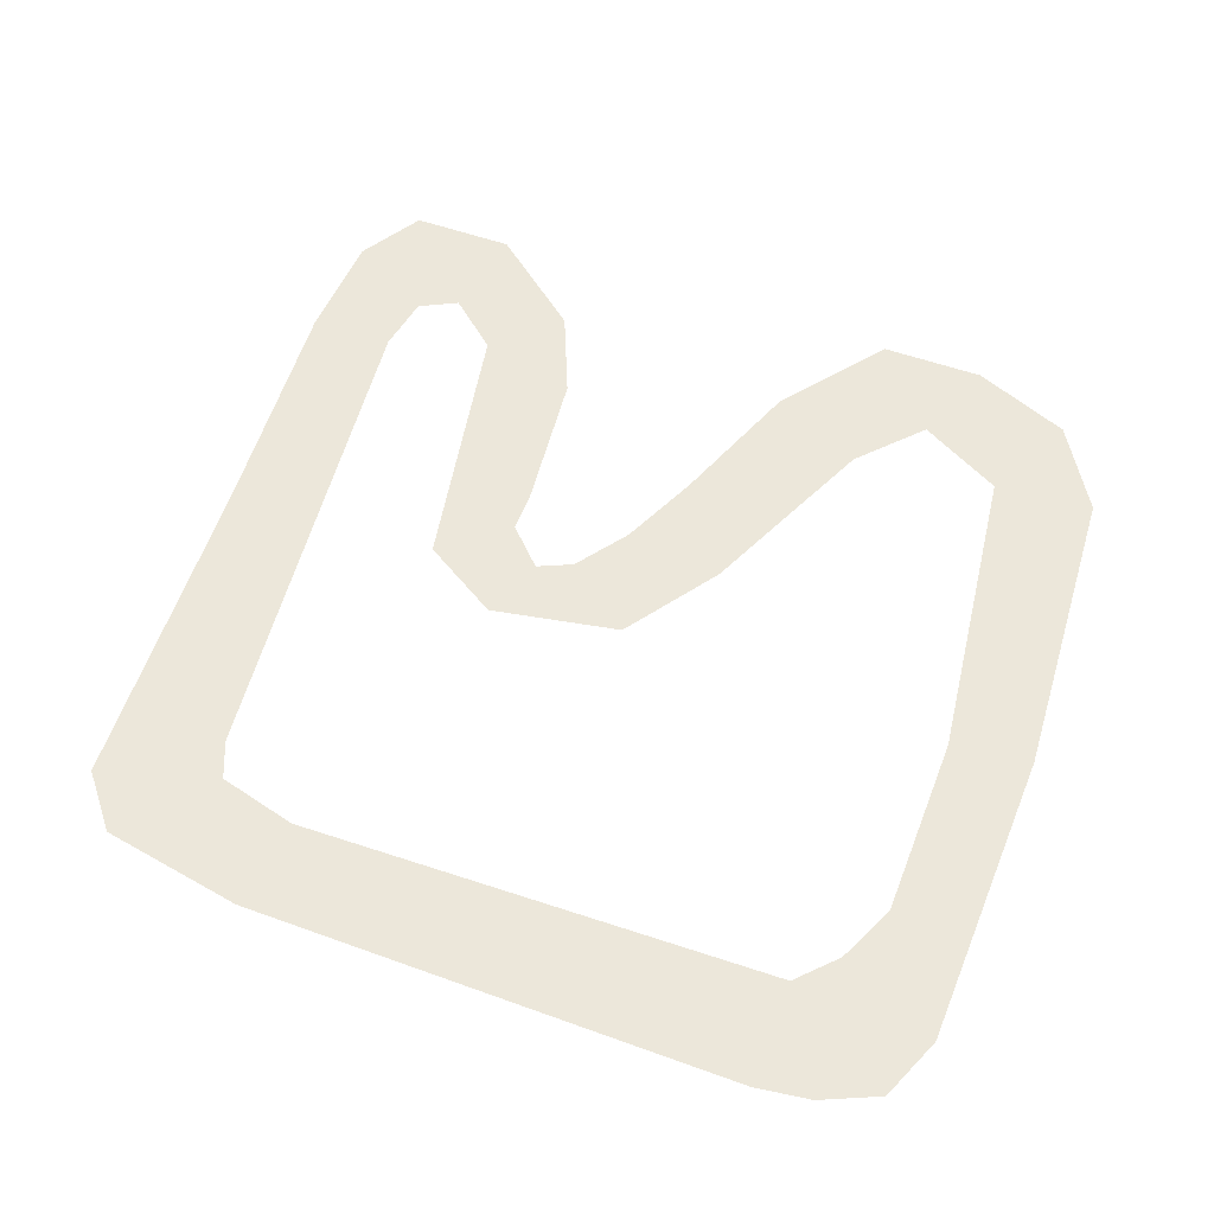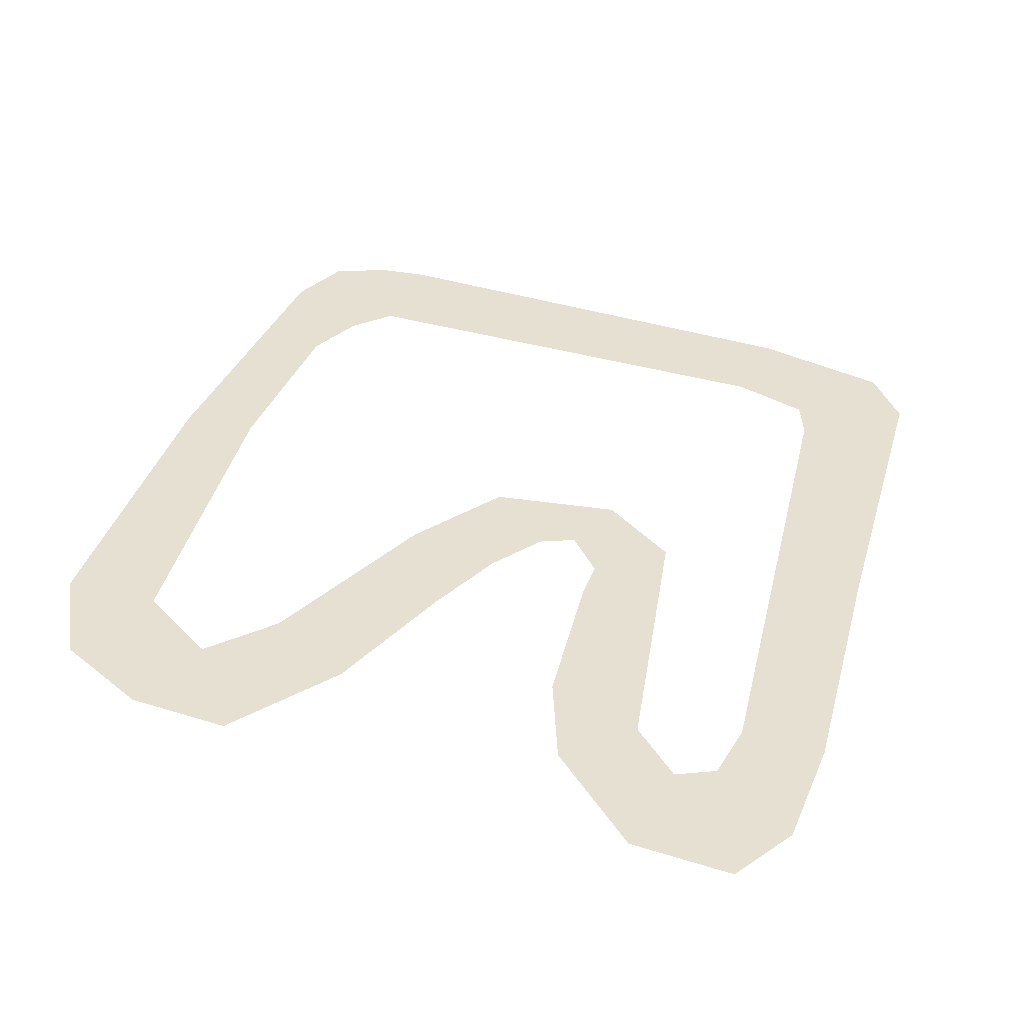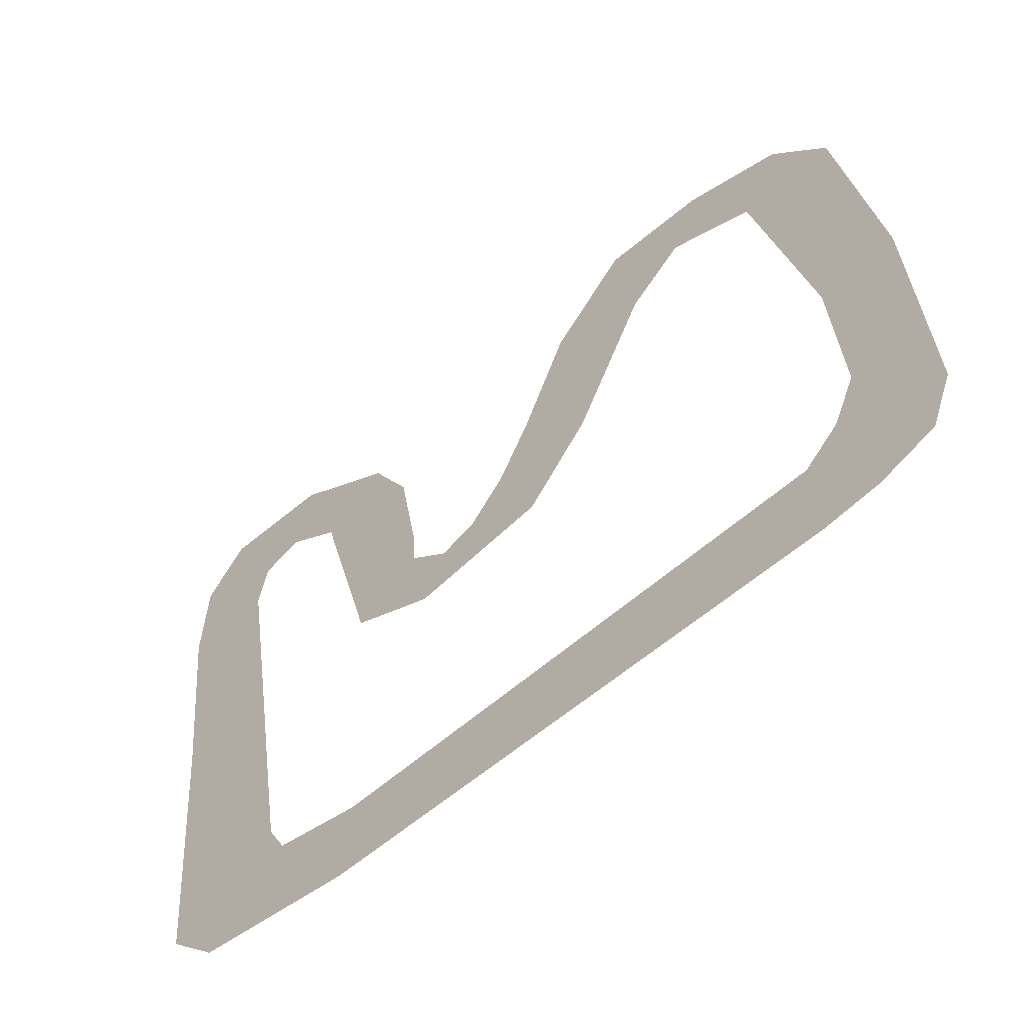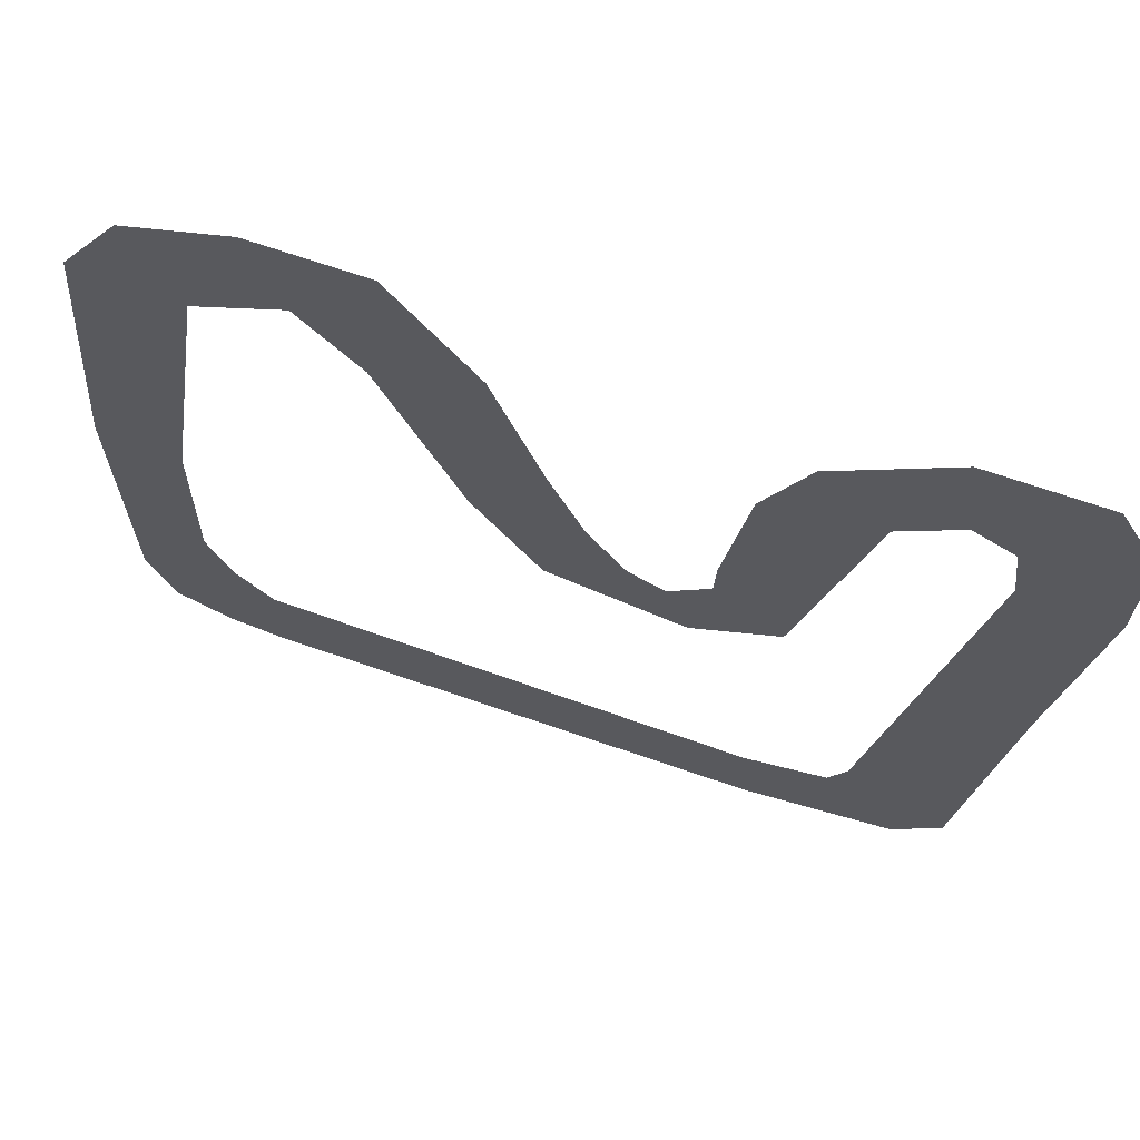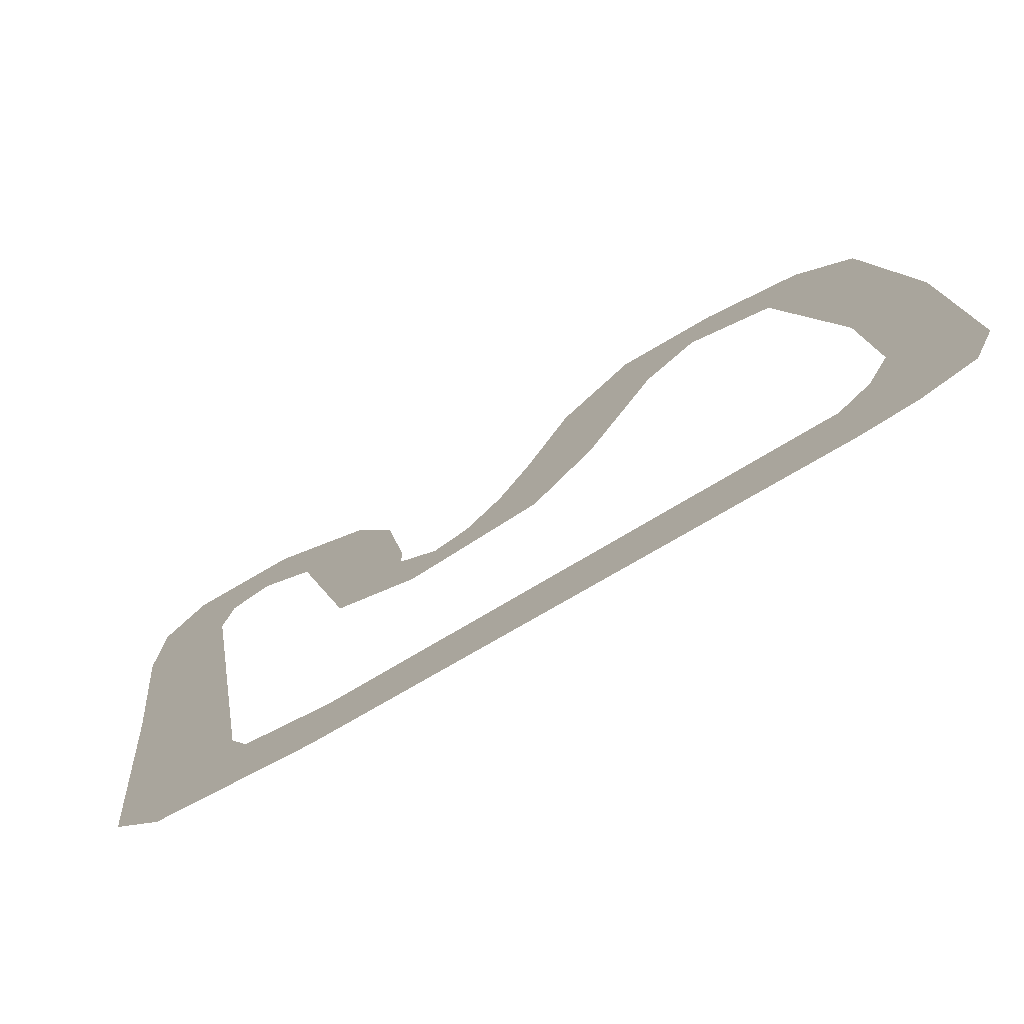
<metadata>
{"format":"obj","ext":"obj","renderer":"f3d","projection":"perspective","resolution":1024,"background":"white","views":[{"elev":51.3,"azim":-158.3,"up":"+Y"},{"elev":38.3,"azim":21.6,"up":"+Y"},{"elev":-64.5,"azim":-140.3,"up":"+Z"},{"elev":68.5,"azim":19.1,"up":"+Z"},{"elev":-77.9,"azim":-149.9,"up":"+Z"}]}
</metadata>
<code>
o Plane
v -69.76 0 -100
v -100 0 -77.37
v -81.98 0 -98.15
v -94.5 0 -92.26
v 41.42 0 -100
v 100 0 84.23
v 100 0 56.78
v -57.27 0 100
v -33.05 0 100
v 67.16 0 100
v 91.47 0 100
v -100 0 -5.634
v -93.42 0 68.7
v -80.49 0 90.02
v -15.09 0 73.74
v -4.291 0 40.62
v 3.188 0 21.59
v 11.49 0 8.761
v 19.38 0 4.968
v 28.3 0 14
v 28.7 0 23.78
v 33.77 0 59.07
v 43.11 0 80.11
v 92.96 0 -2.776
v 85.12 0 -81.68
v 74.52 0 -94.11
v -69.12 0 -75.09
v 39.75 0 -78.06
v 58.23 0 -73.21
v 62.23 0 -64.28
v 80.41 0 57.33
v 78.72 0 71.46
v 69.95 0 76.18
v 57.4 0 65.37
v 47.62 0 21.25
v 43.11 0 0.9851
v 24.31 0 -10.61
v -5.537 0 -4.854
v -20.12 0 18.33
v -37.33 0 62.65
v -50.42 0 78.12
v -70.41 0 66.7
v -81.72 0 -8.254
v -82.62 0 -52.09
v -77.09 0 -66.01
f 26 28 29
f 38 18 19
f 31 7 24
f 24 25 26
f 26 5 1
f 1 3 4
f 4 2 44
f 4 44 45
f 26 1 4
f 31 24 26
f 30 31 26
f 4 45 27
f 4 27 28
f 29 30 26
f 26 4 28
f 34 35 36
f 36 37 38
f 38 39 40
f 7 31 32
f 11 6 7
f 23 10 11
f 21 22 23
f 20 21 23
f 11 7 32
f 11 32 33
f 9 15 16
f 14 8 9
f 12 13 14
f 44 2 12
f 43 44 12
f 9 16 17
f 43 12 14
f 42 43 14
f 23 11 33
f 23 33 34
f 20 23 34
f 41 42 14
f 20 34 36
f 41 14 9
f 41 9 17
f 40 41 17
f 40 17 18
f 19 20 36
f 38 40 18
f 19 36 38

</code>
